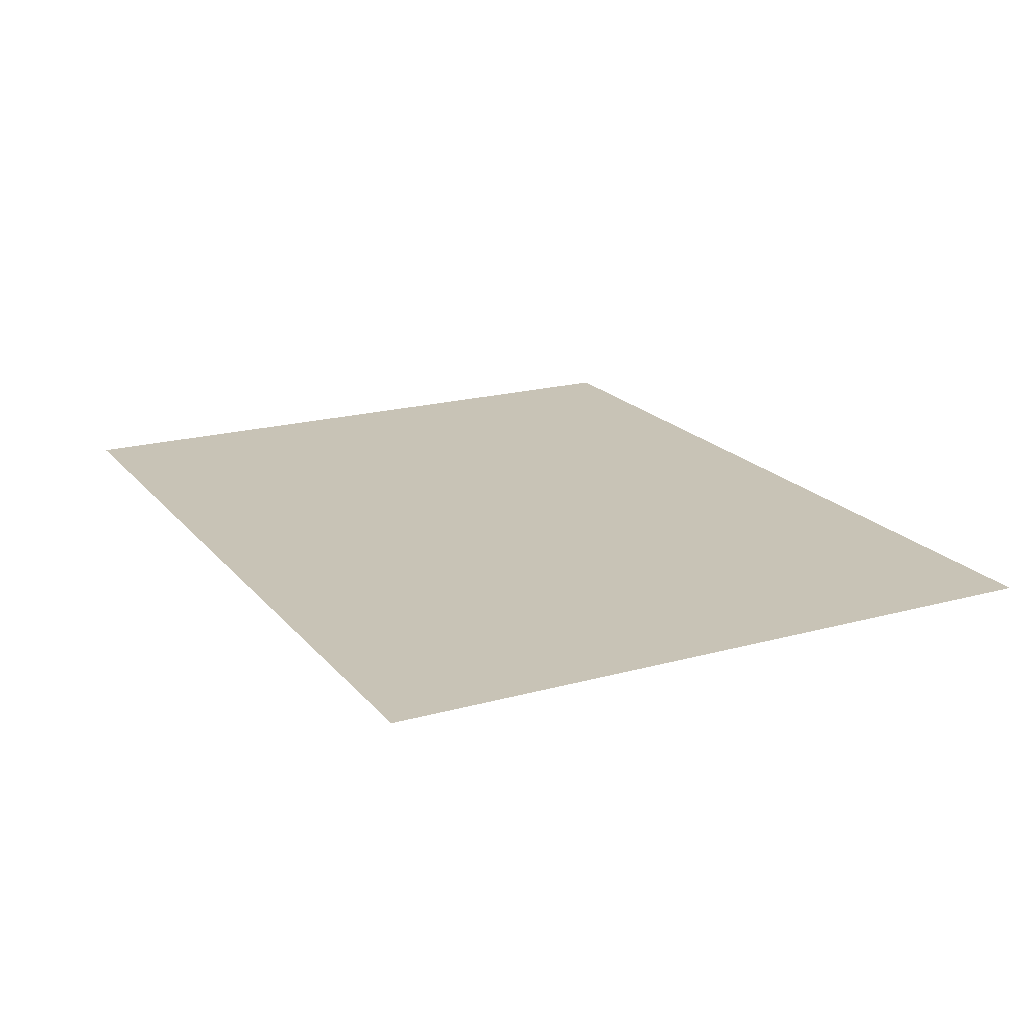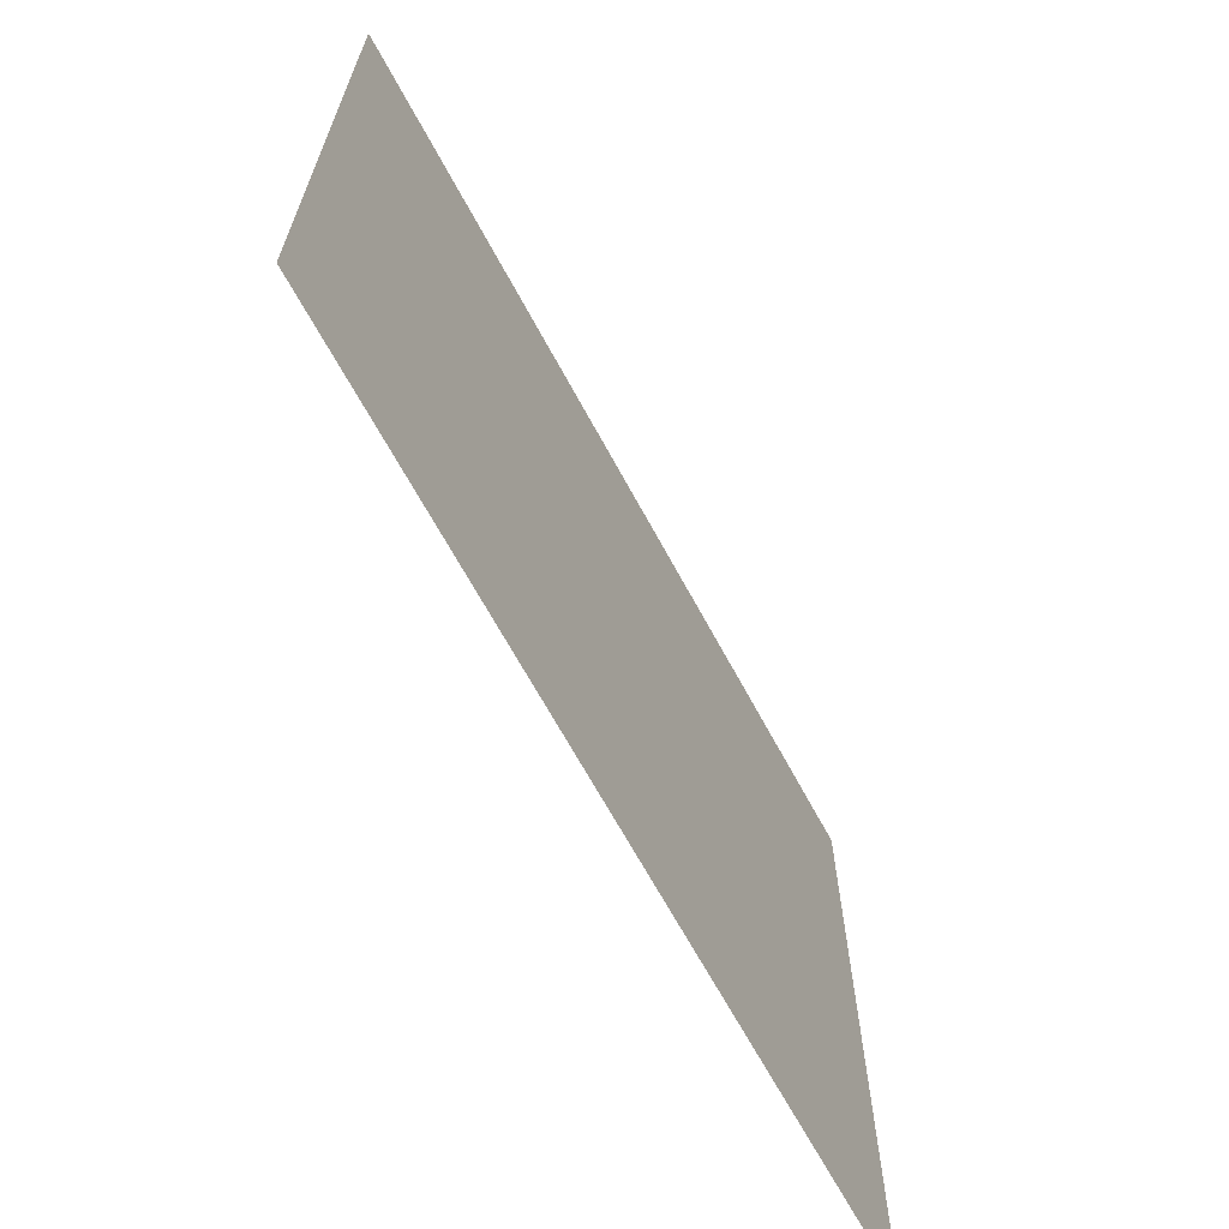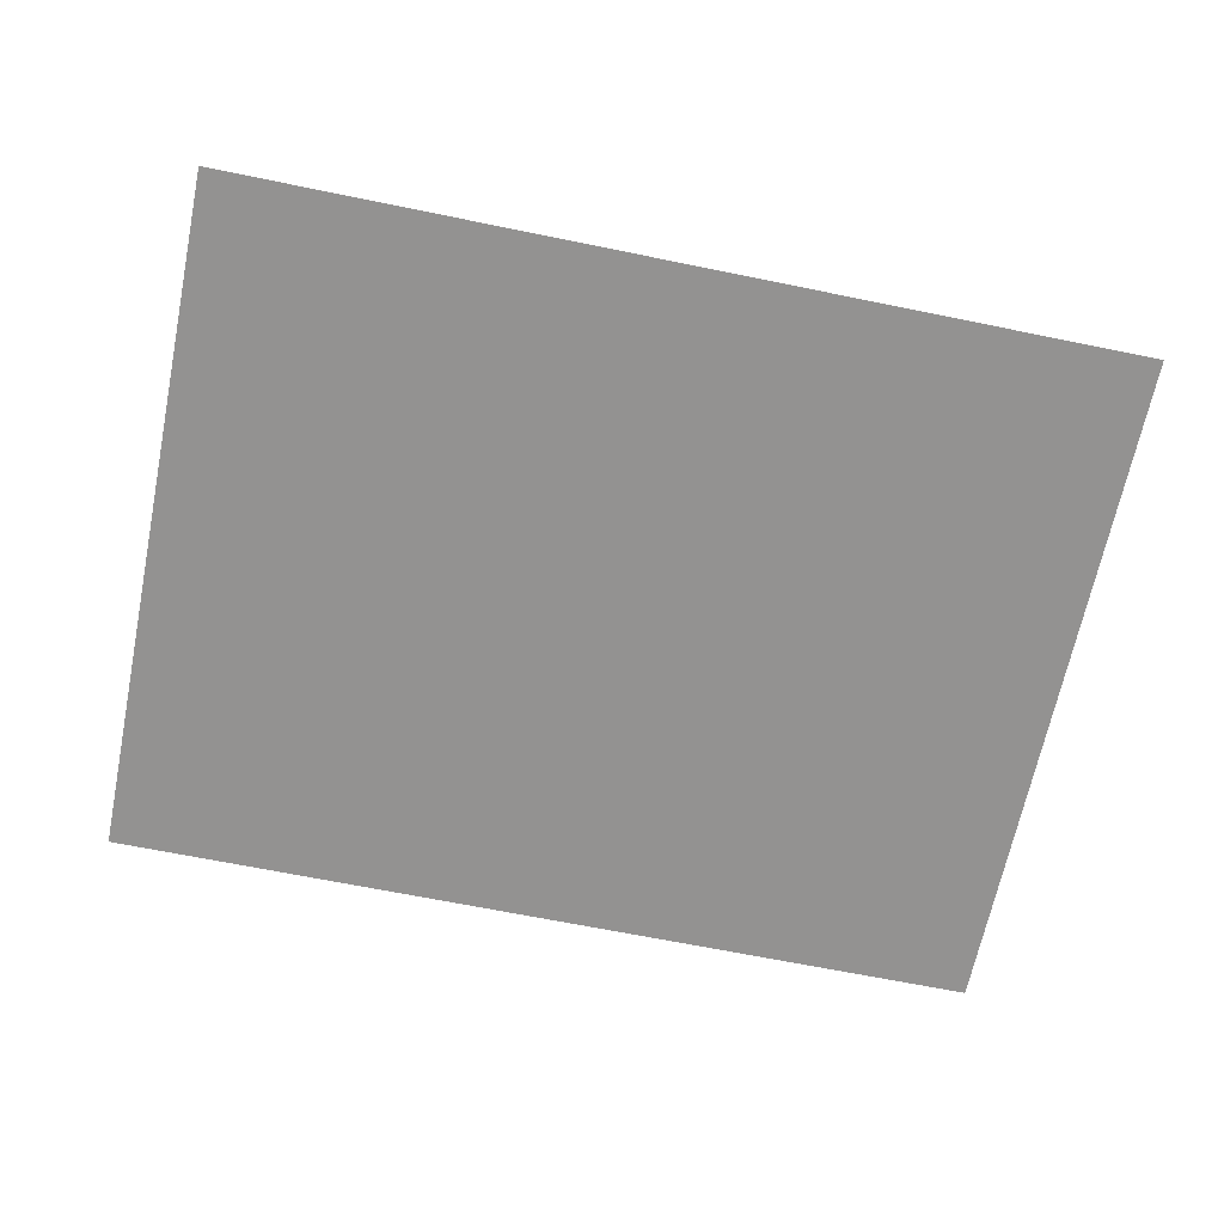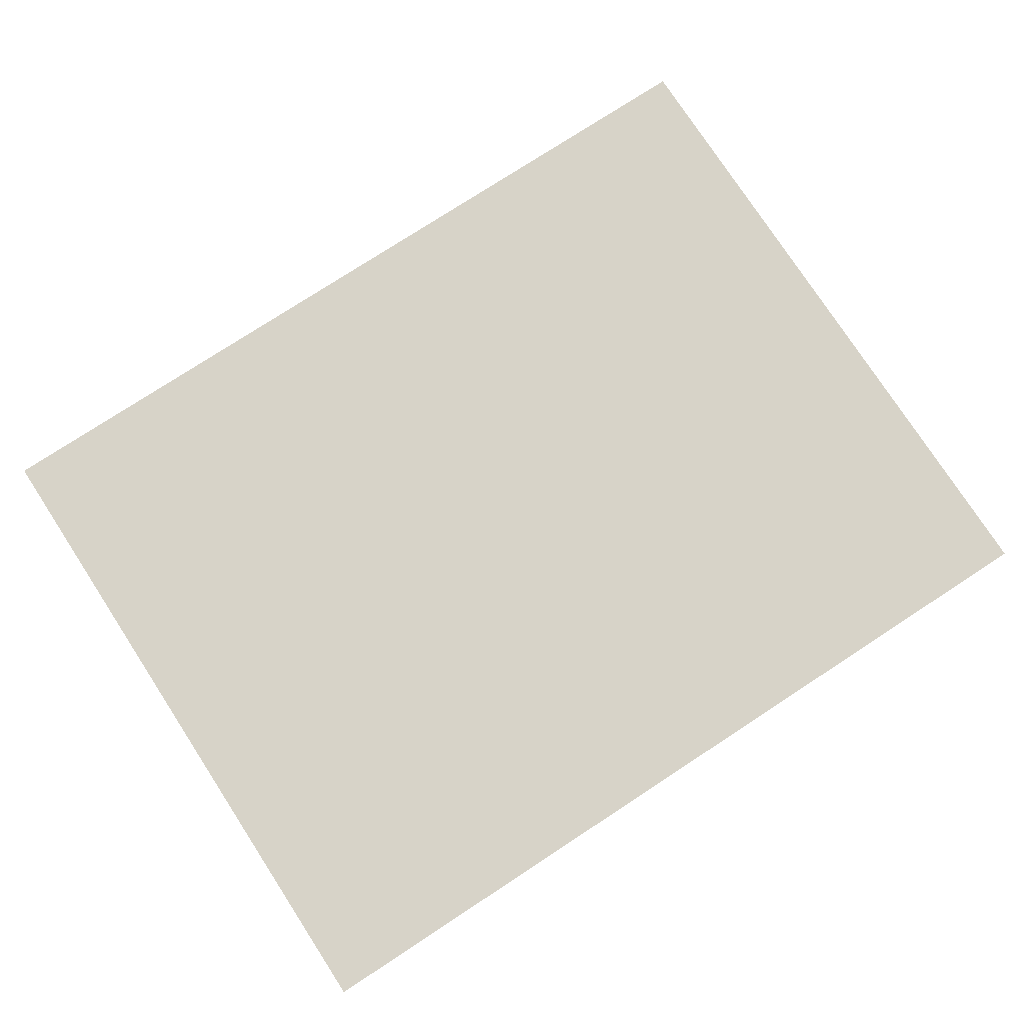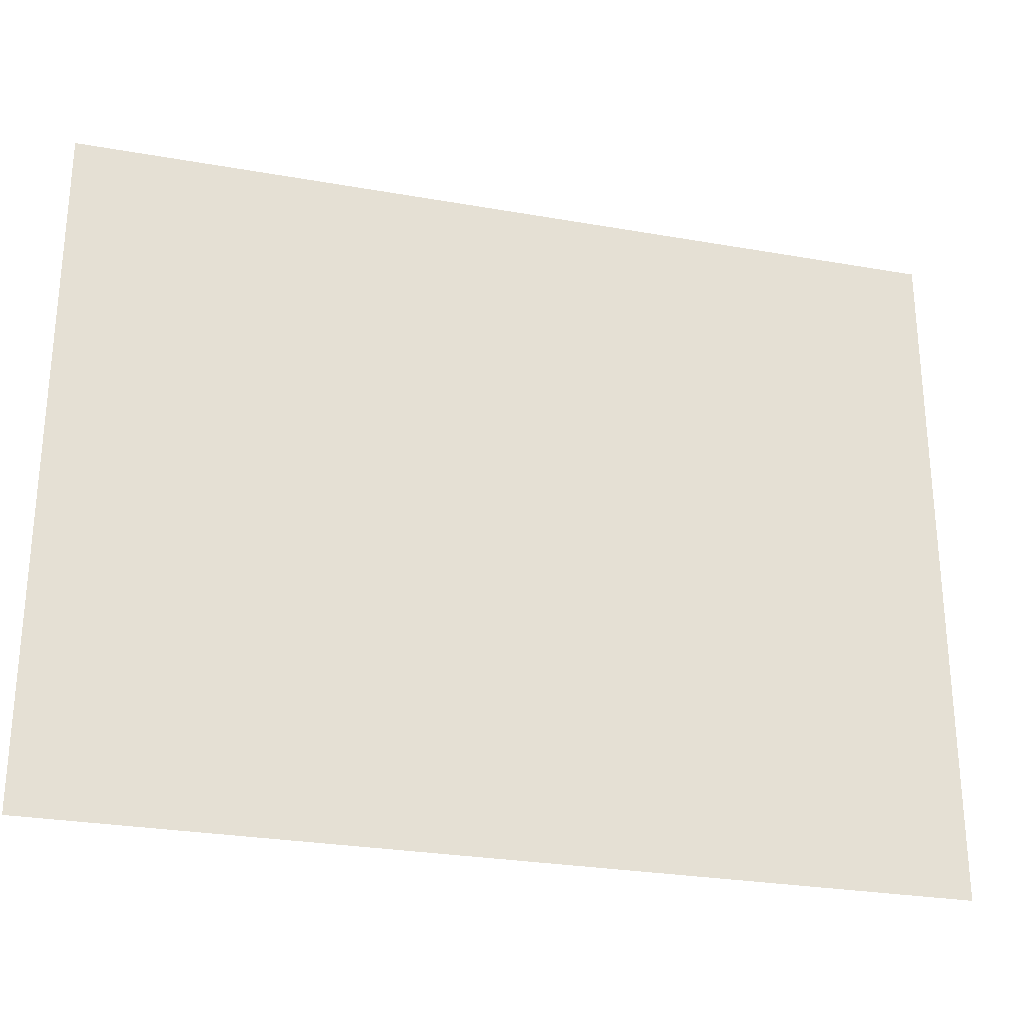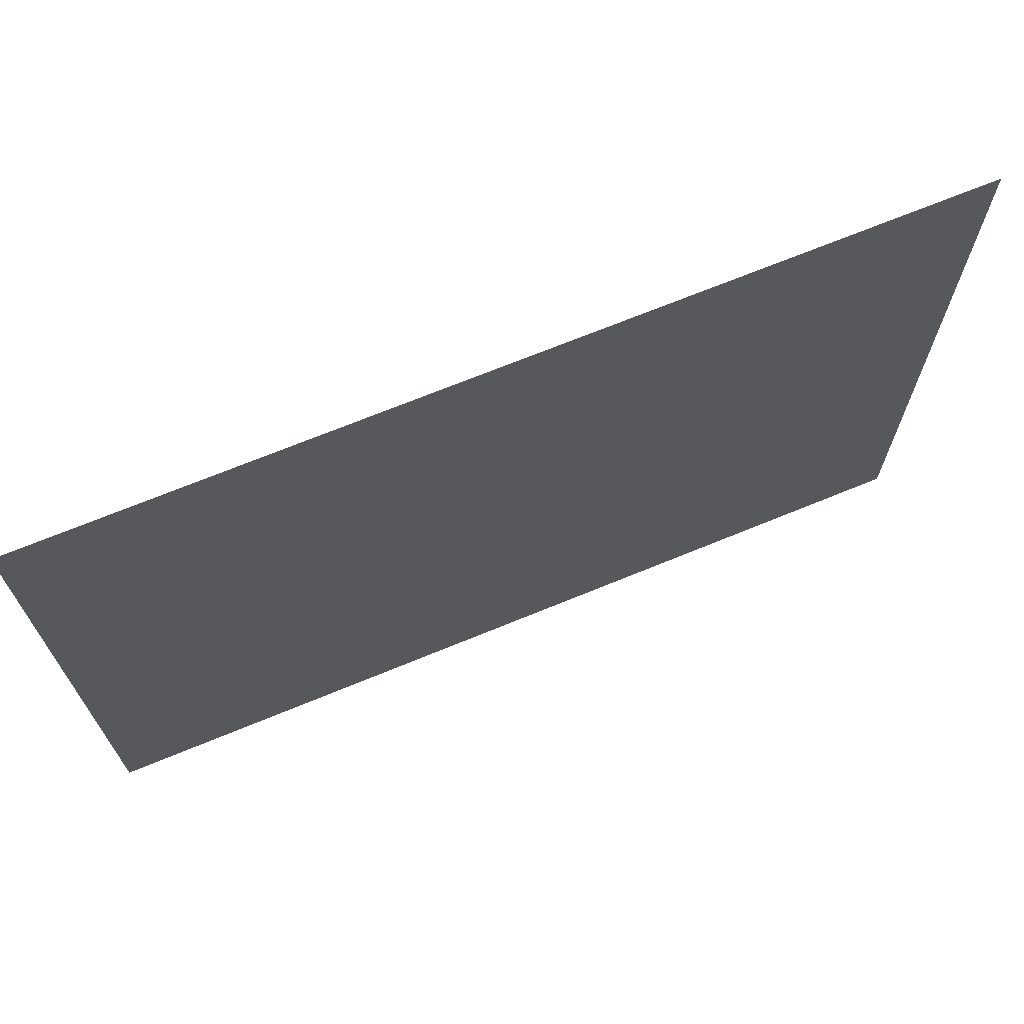
<metadata>
{"format":"obj","ext":"obj","renderer":"f3d","projection":"perspective","resolution":1024,"background":"white","views":[{"elev":19.4,"azim":-117.3,"up":"+Z"},{"elev":-66.4,"azim":-61.7,"up":"+Y"},{"elev":-66.5,"azim":168.4,"up":"+Z"},{"elev":77.2,"azim":-33.1,"up":"+Z"},{"elev":-27.5,"azim":164.8,"up":"+Y"},{"elev":69.6,"azim":157.6,"up":"+Y"}]}
</metadata>
<code>
g [nose] nose
v 0.115 -0.09 0
v 0.115 0.09 0
v -0.115 0.09 0
v -0.115 -0.09 0
g [nose] nose_0
f 1 4 2
f 2 4 3

</code>
